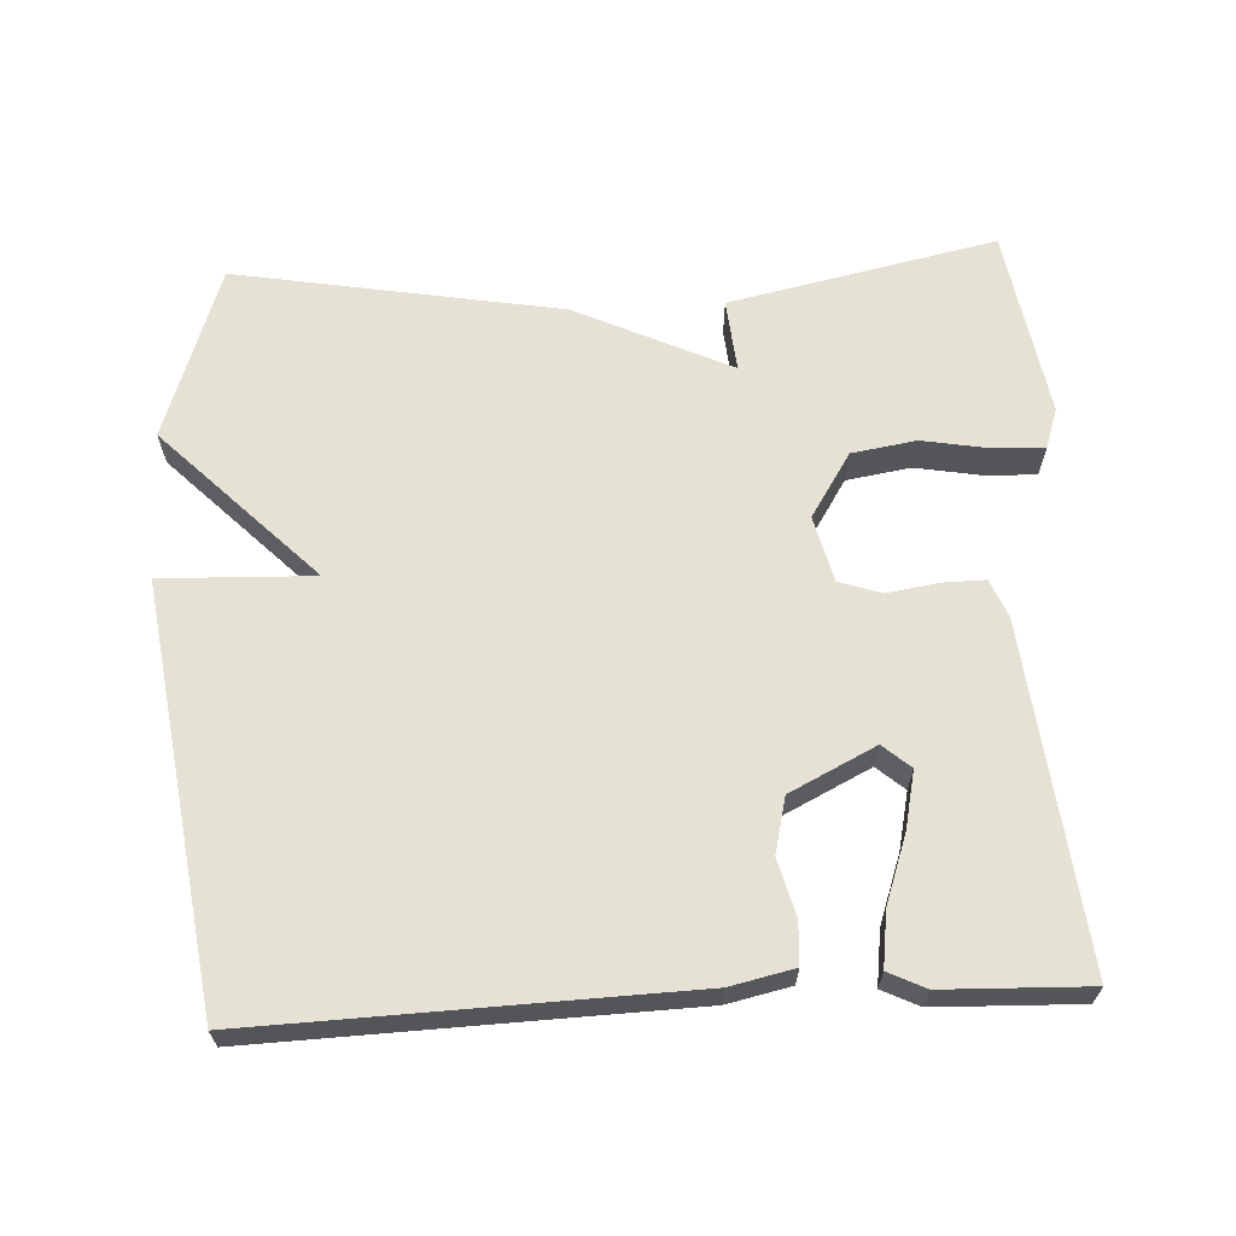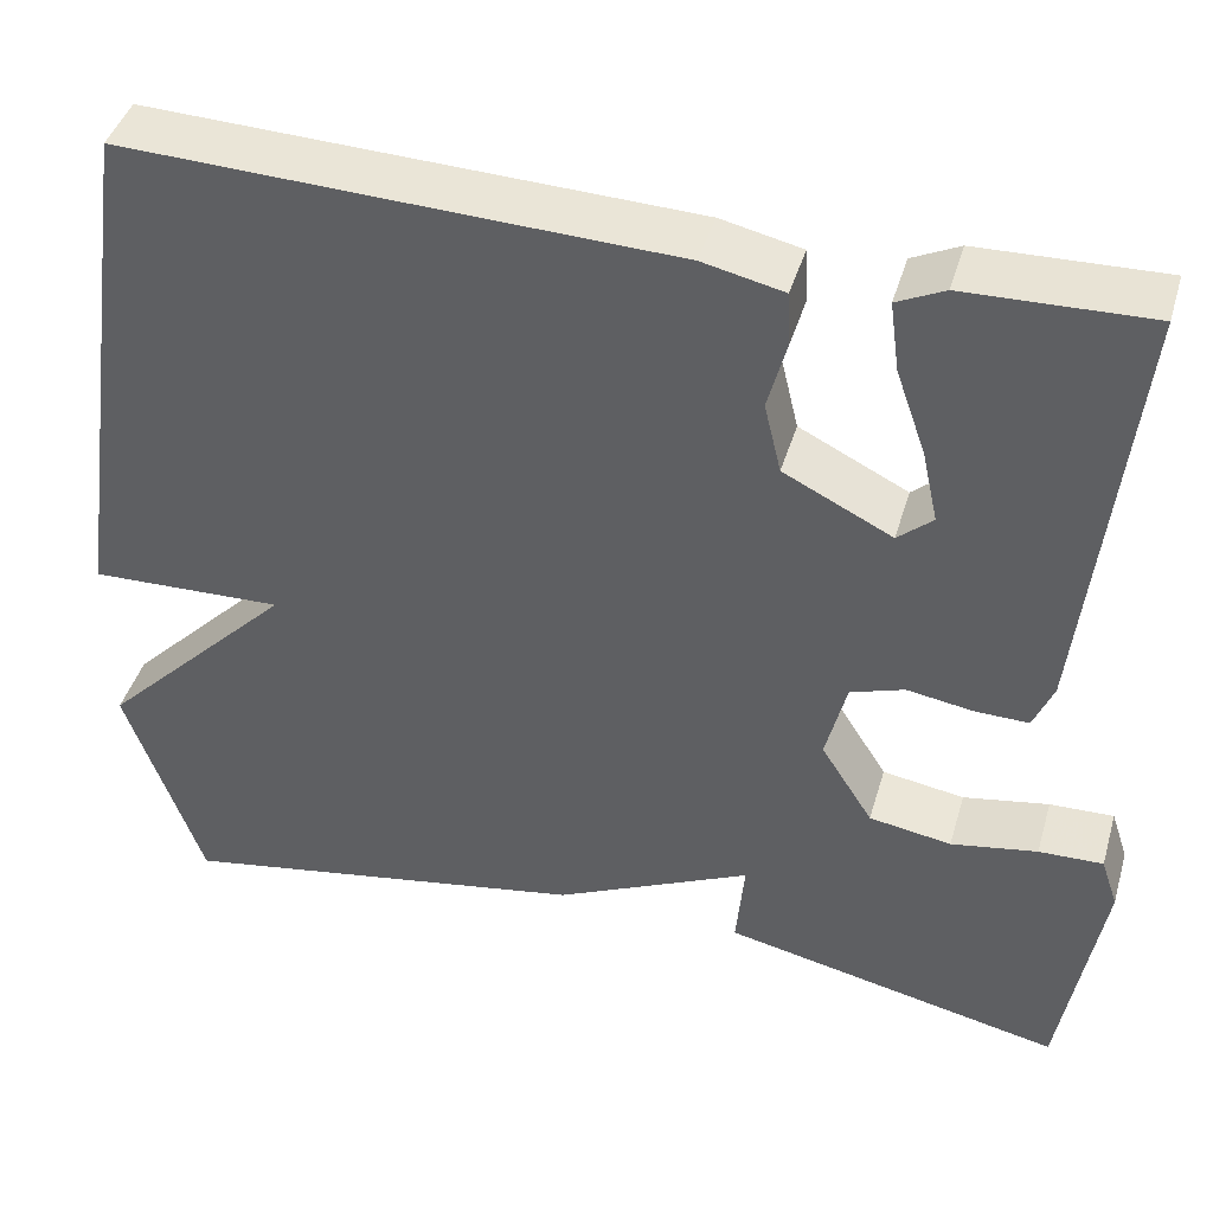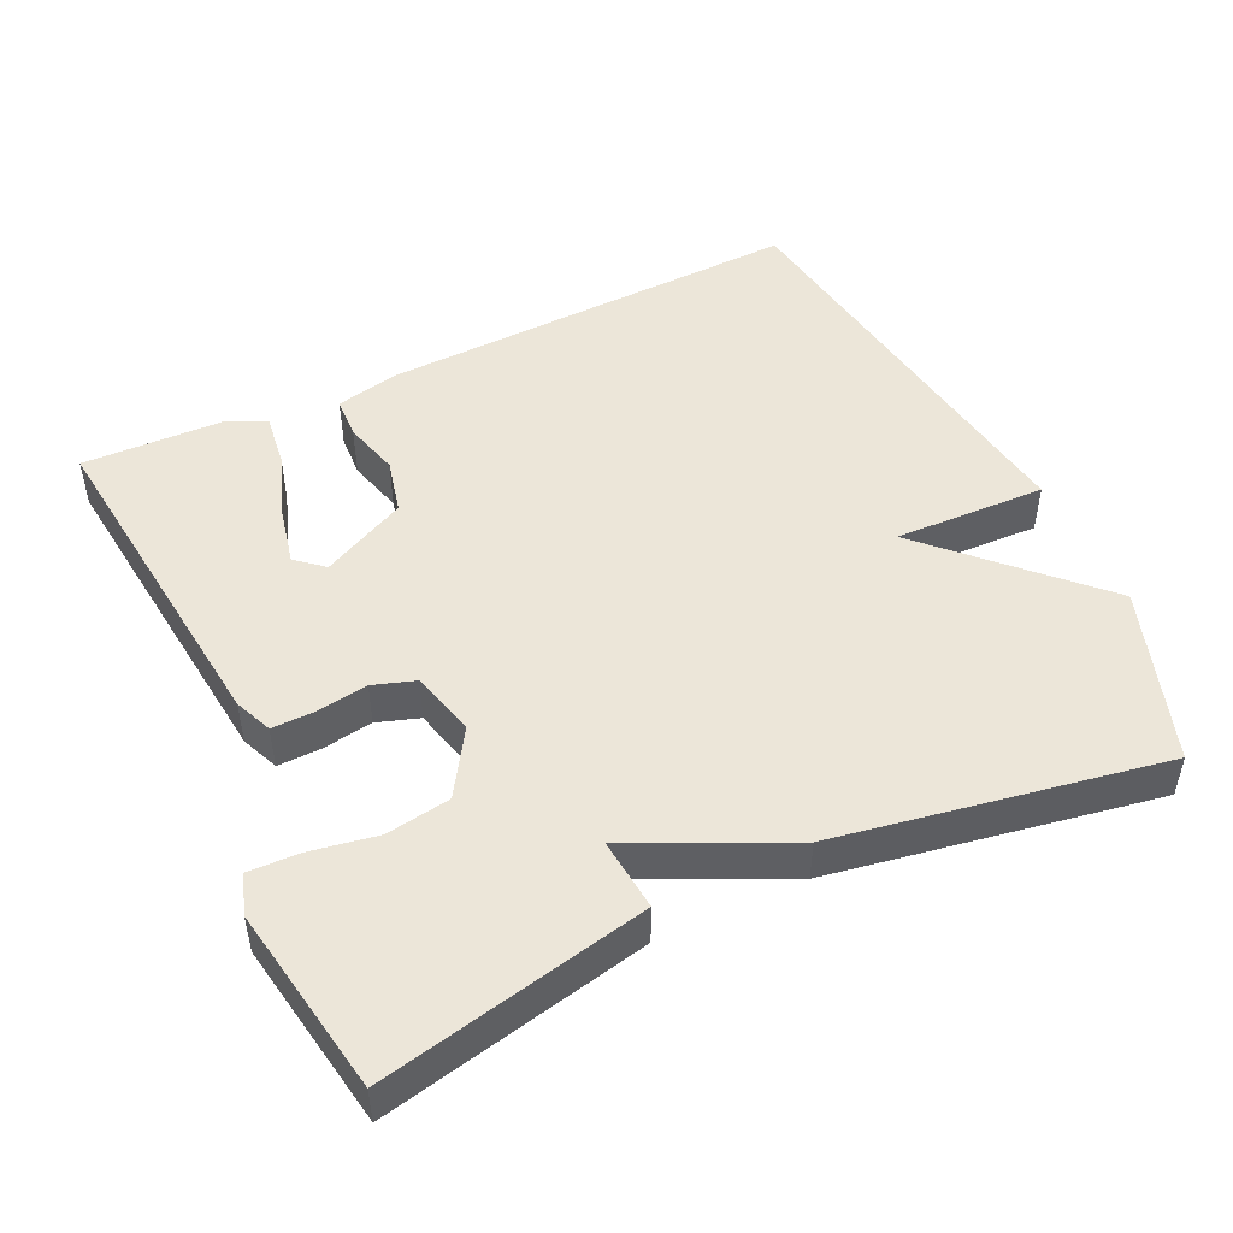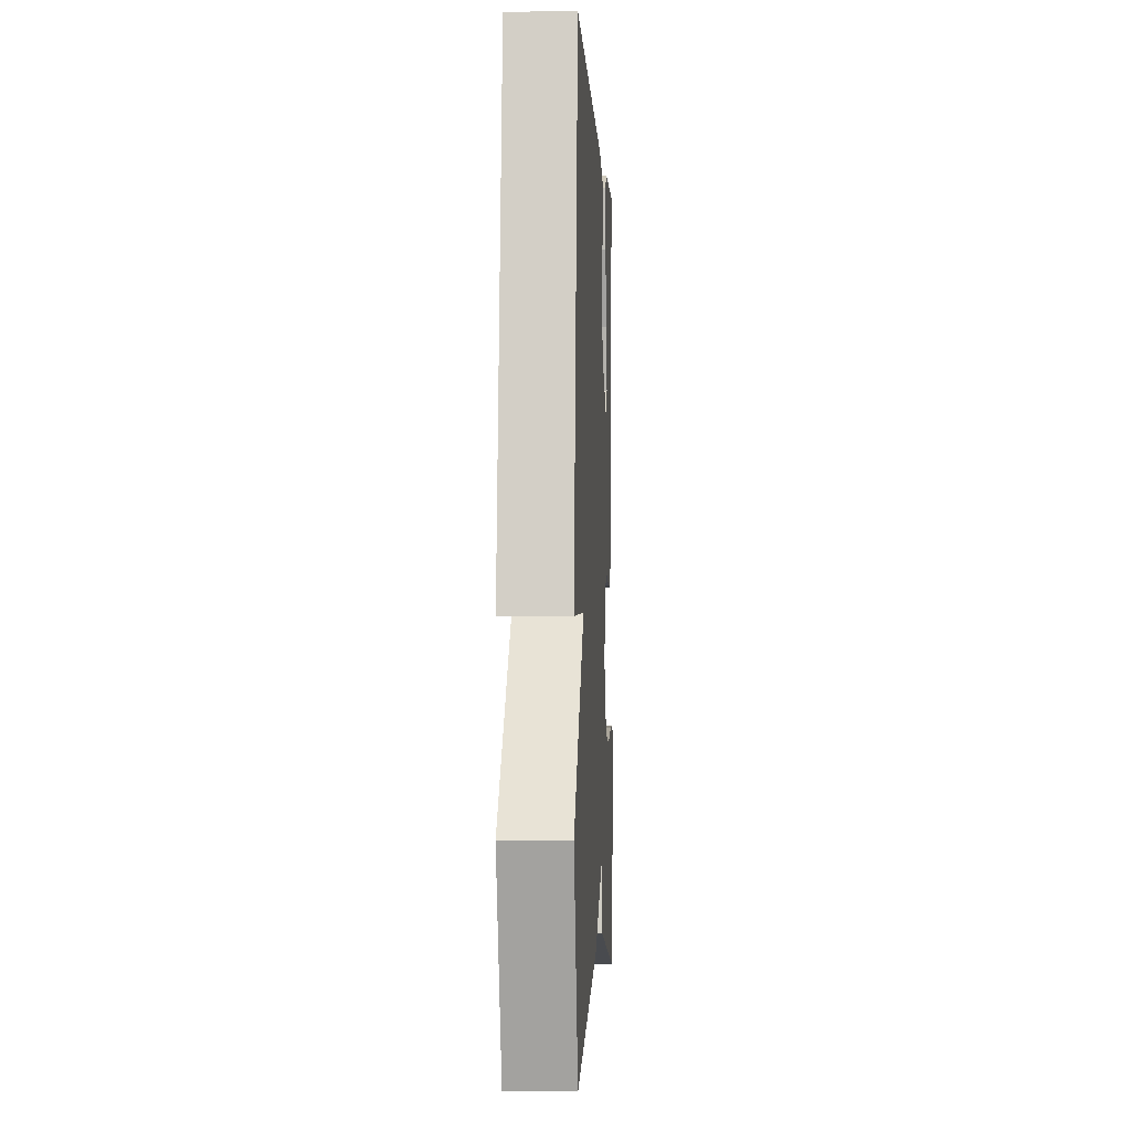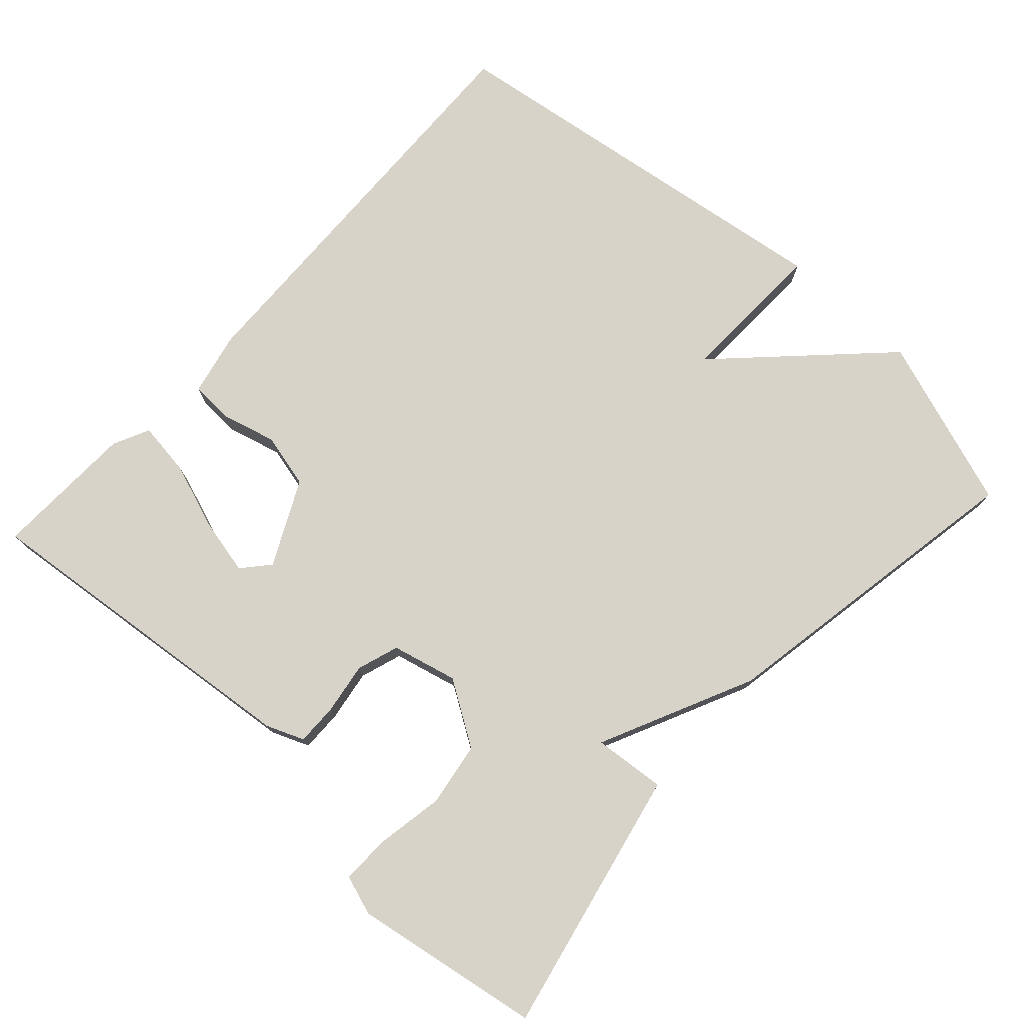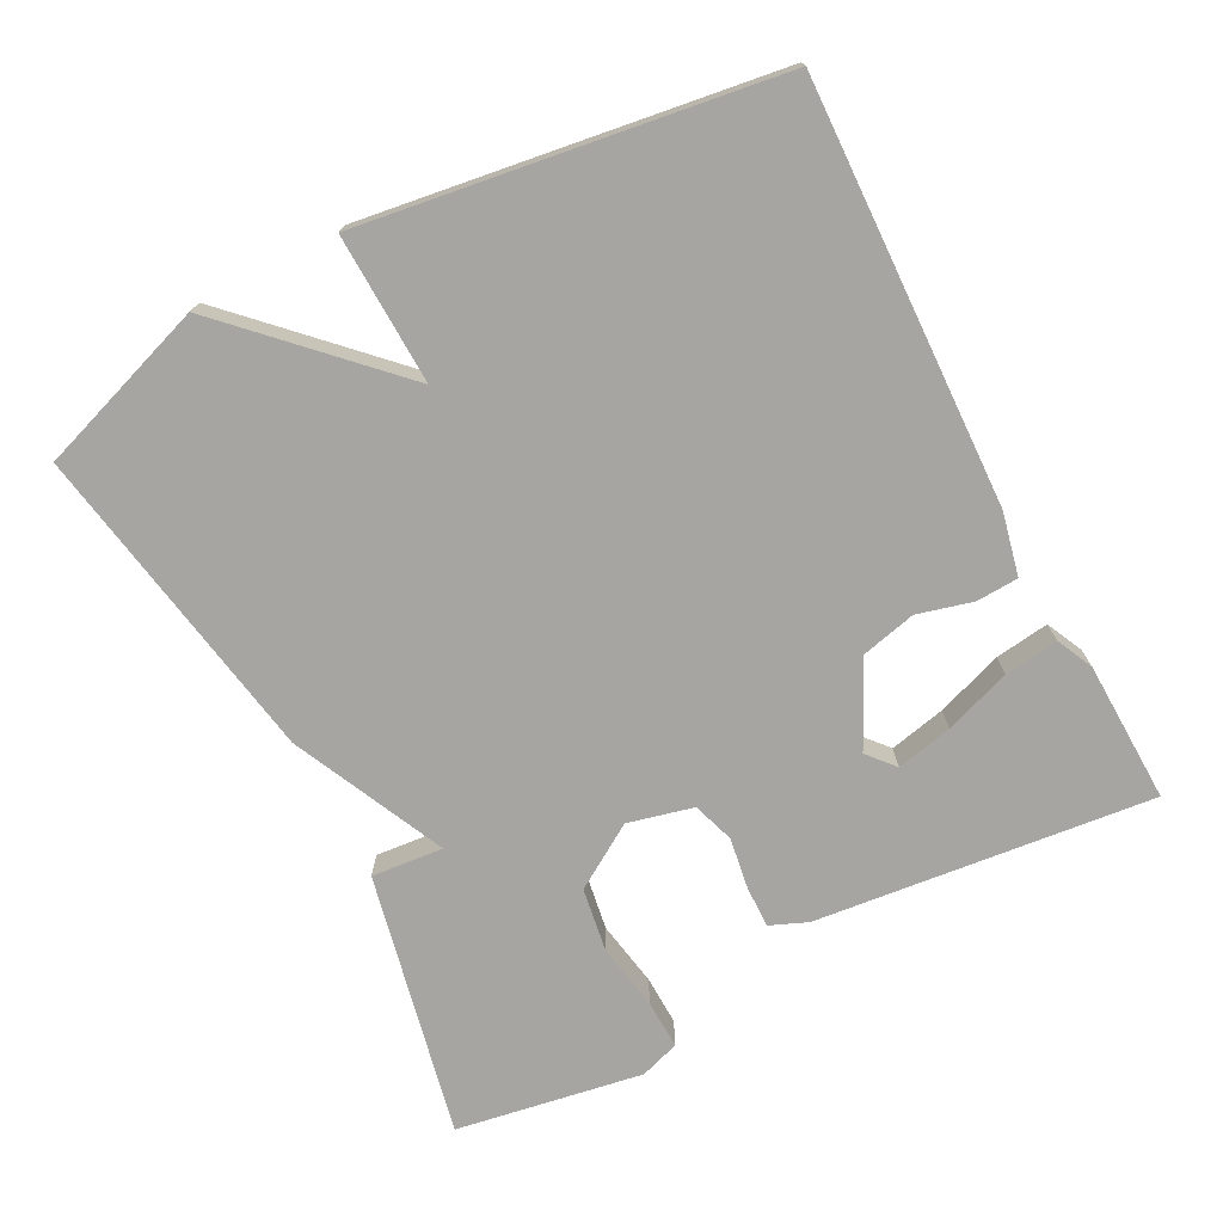
<metadata>
{"format":"obj","ext":"obj","renderer":"f3d","projection":"perspective","resolution":1024,"background":"white","views":[{"elev":64.6,"azim":-2.9,"up":"+Y"},{"elev":42.7,"azim":16.1,"up":"+Z"},{"elev":48.6,"azim":154.6,"up":"+Y"},{"elev":-2.0,"azim":-87.2,"up":"+Z"},{"elev":76.2,"azim":132.5,"up":"+Y"},{"elev":-73.6,"azim":-62.5,"up":"+Y"}]}
</metadata>
<code>
v 0.5 0.07 -0.5
v 0.14 0.07 -0.423
v 0.149 0.07 -0.325
v -0.06 0.07 -0.423
v -0.5 0.07 -0.5
v -0.581 0.07 -0.265
v -0.376 0.07 -0.058
v -0.581 0.07 -0.065
v -0.5 0.07 0.5
v 0.076 0.07 0.48
v 0.162 0.07 0.461
v 0.165 0.07 0.404
v 0.145 0.07 0.328
v 0.163 0.07 0.253
v 0.278 0.07 0.196
v 0.315 0.07 0.228
v 0.298 0.07 0.305
v 0.266 0.07 0.396
v 0.256 0.07 0.47
v 0.306 0.07 0.494
v 0.5 0.07 0.5
v 0.451 0.07 0.039
v 0.43 0.07 -0.012
v 0.373 0.07 -0.011
v 0.303 0.07 0
v 0.246 0.07 -0.019
v 0.224 0.07 -0.108
v 0.279 0.07 -0.195
v 0.366 0.07 -0.209
v 0.457 0.07 -0.193
v 0.525 0.07 -0.191
v 0.543 0.07 -0.245
v 0.5 0 -0.5
v 0.14 0 -0.423
v 0.149 0 -0.325
v -0.06 0 -0.423
v -0.5 0 -0.5
v -0.581 0 -0.265
v -0.376 0 -0.058
v -0.581 0 -0.065
v -0.5 0 0.5
v 0.076 0 0.48
v 0.162 0 0.461
v 0.165 0 0.404
v 0.145 0 0.328
v 0.163 0 0.253
v 0.278 0 0.196
v 0.315 0 0.228
v 0.298 0 0.305
v 0.266 0 0.396
v 0.256 0 0.47
v 0.306 0 0.494
v 0.5 0 0.5
v 0.451 0 0.039
v 0.43 0 -0.012
v 0.373 0 -0.011
v 0.303 0 0
v 0.246 0 -0.019
v 0.224 0 -0.108
v 0.279 0 -0.195
v 0.366 0 -0.209
v 0.457 0 -0.193
v 0.525 0 -0.191
v 0.543 0 -0.245
f 1 2 3
f 32 1 3
f 31 32 3
f 30 31 3
f 29 30 3
f 4 5 6
f 3 4 6
f 29 3 6
f 28 29 6
f 27 28 6 7
f 26 27 7
f 7 8 9
f 26 7 9
f 25 26 9
f 21 22 23
f 20 21 23
f 19 20 23
f 18 19 23
f 17 18 23
f 16 17 23 24
f 15 16 24 25
f 11 12 13
f 10 11 13
f 9 10 13
f 9 13 14
f 9 14 15 25
f 35 34 33
f 35 33 64
f 35 64 63
f 35 63 62
f 35 62 61
f 38 37 36
f 38 36 35
f 38 35 61
f 38 61 60
f 39 38 60 59
f 39 59 58
f 41 40 39
f 41 39 58
f 41 58 57
f 55 54 53
f 55 53 52
f 55 52 51
f 55 51 50
f 55 50 49
f 56 55 49 48
f 57 56 48 47
f 45 44 43
f 45 43 42
f 45 42 41
f 46 45 41
f 57 47 46 41
f 1 33 34 2
f 2 34 35 3
f 3 35 36 4
f 4 36 37 5
f 5 37 38 6
f 6 38 39 7
f 7 39 40 8
f 8 40 41 9
f 9 41 42 10
f 10 42 43 11
f 11 43 44 12
f 12 44 45 13
f 13 45 46 14
f 14 46 47 15
f 15 47 48 16
f 16 48 49 17
f 17 49 50 18
f 18 50 51 19
f 19 51 52 20
f 20 52 53 21
f 21 53 54 22
f 22 54 55 23
f 23 55 56 24
f 24 56 57 25
f 25 57 58 26
f 26 58 59 27
f 27 59 60 28
f 28 60 61 29
f 29 61 62 30
f 30 62 63 31
f 31 63 64 32
f 32 64 33 1

</code>
